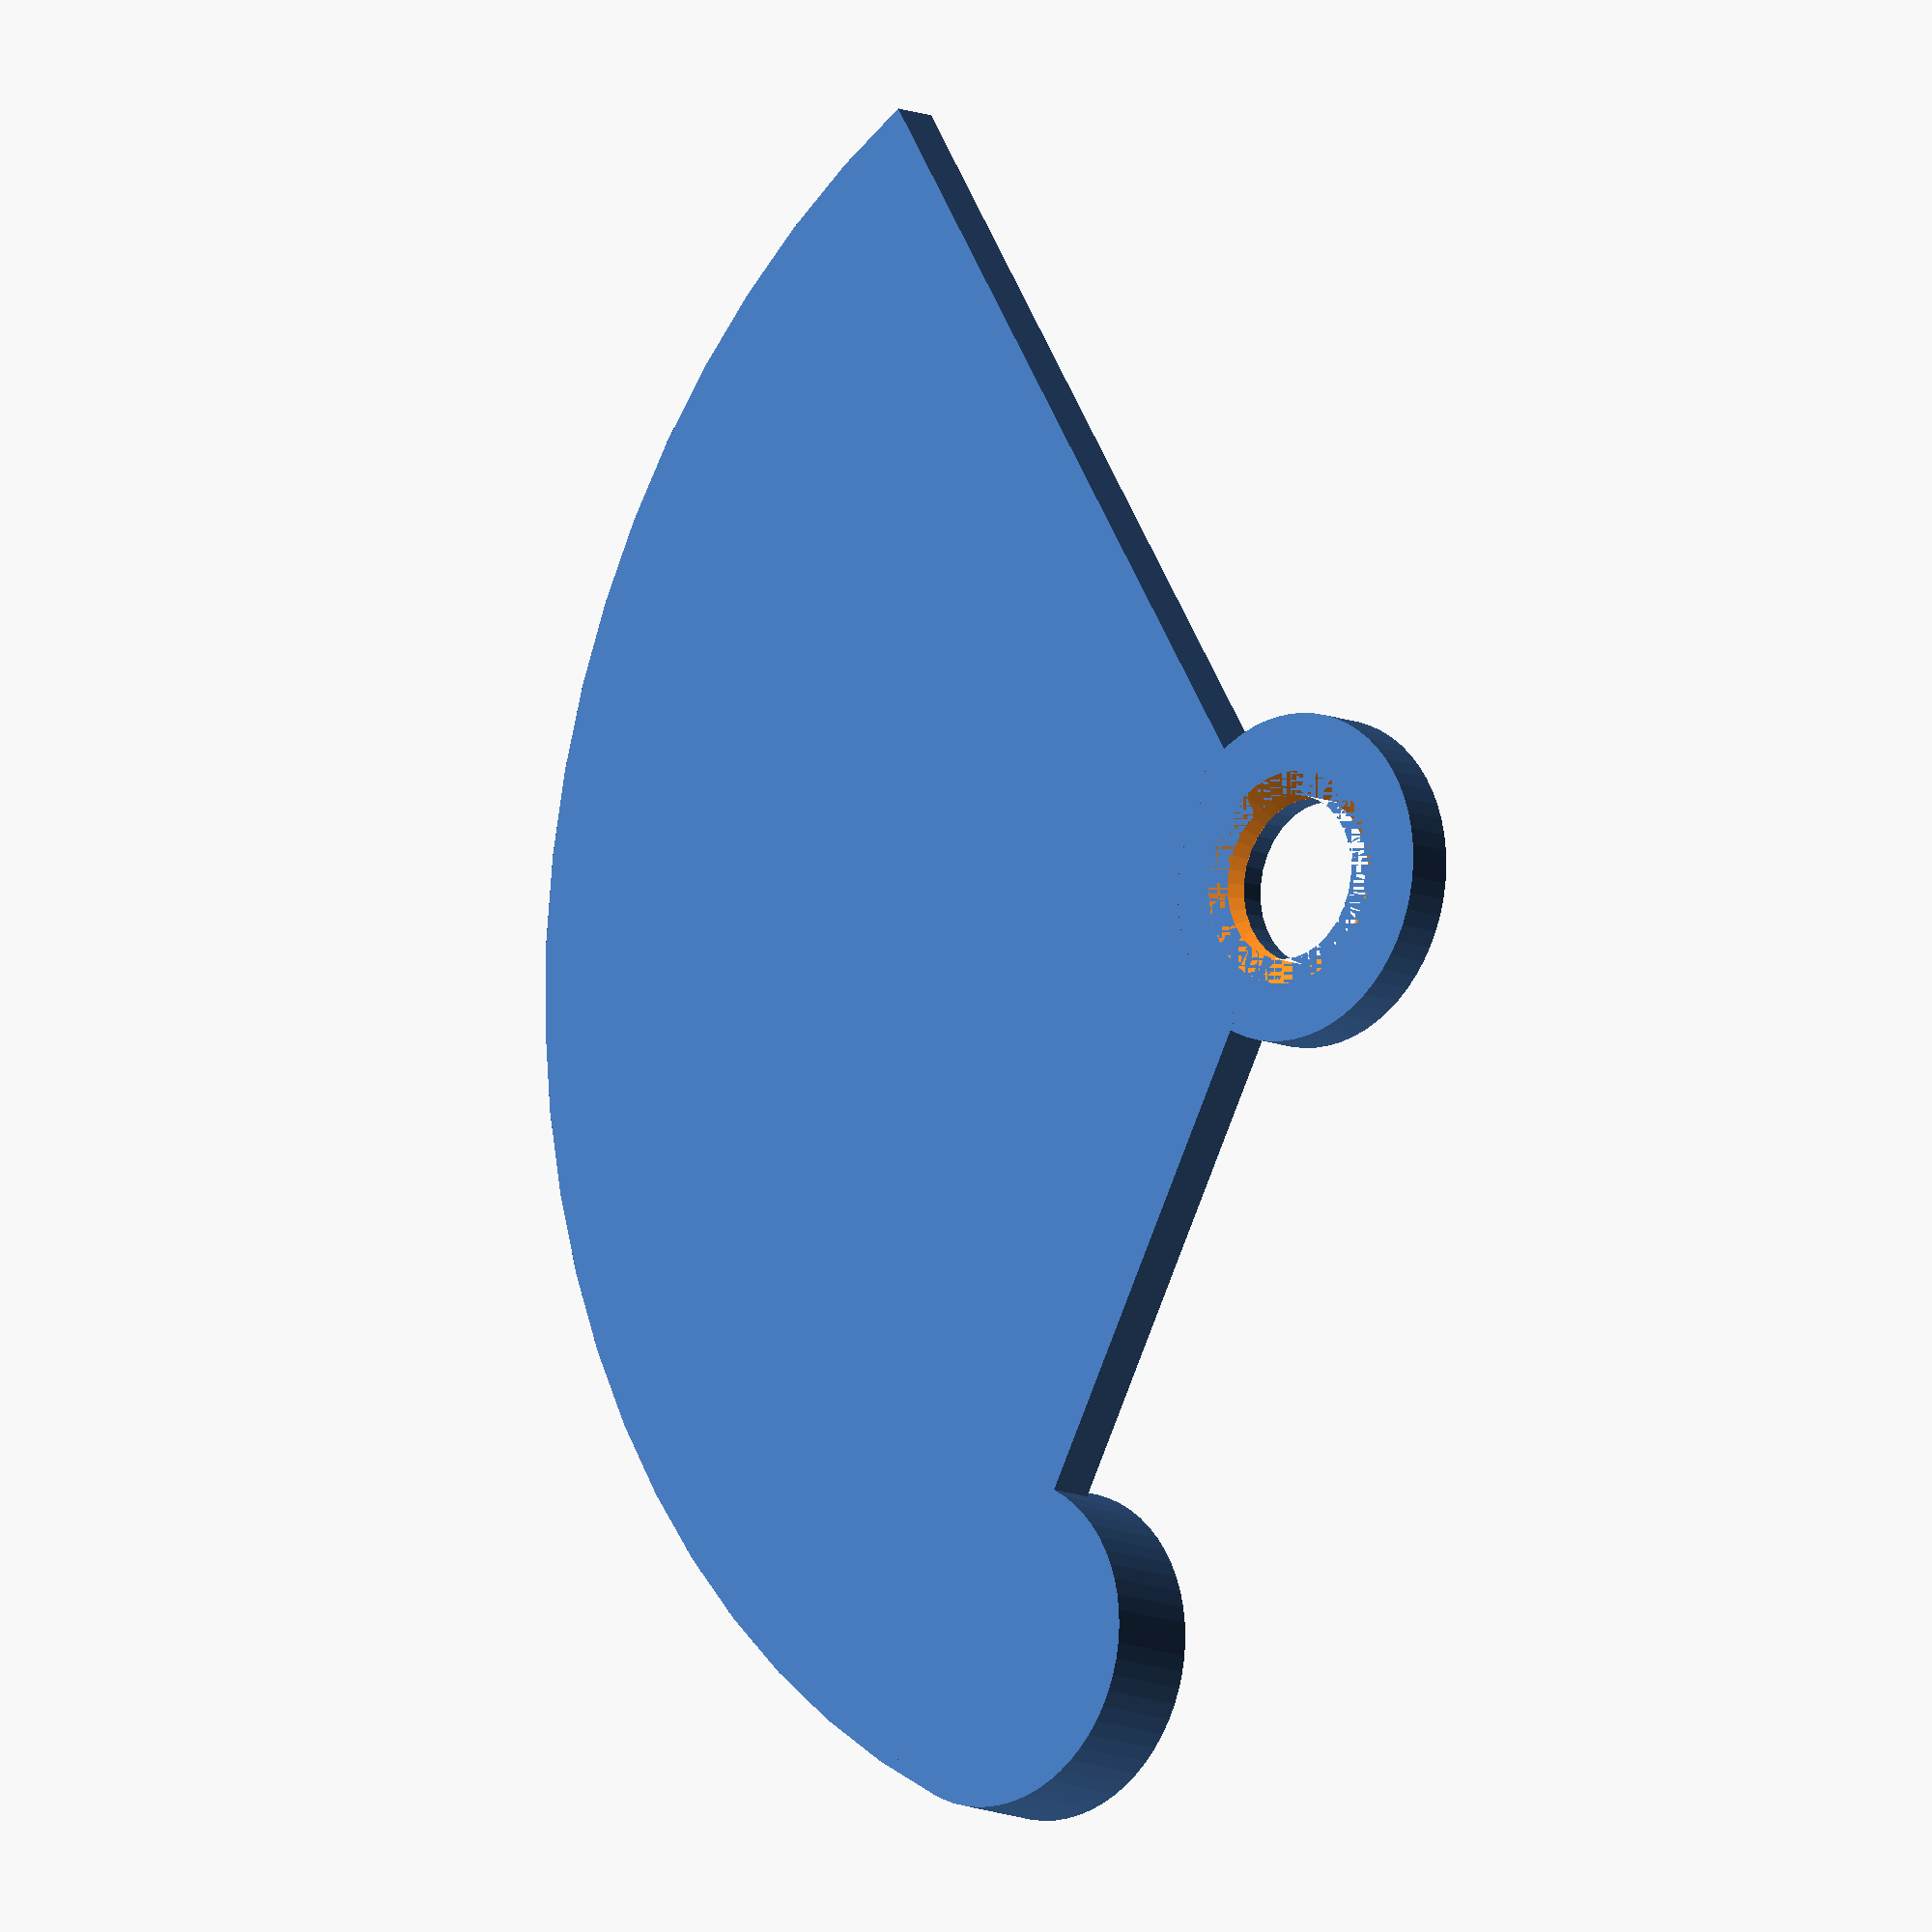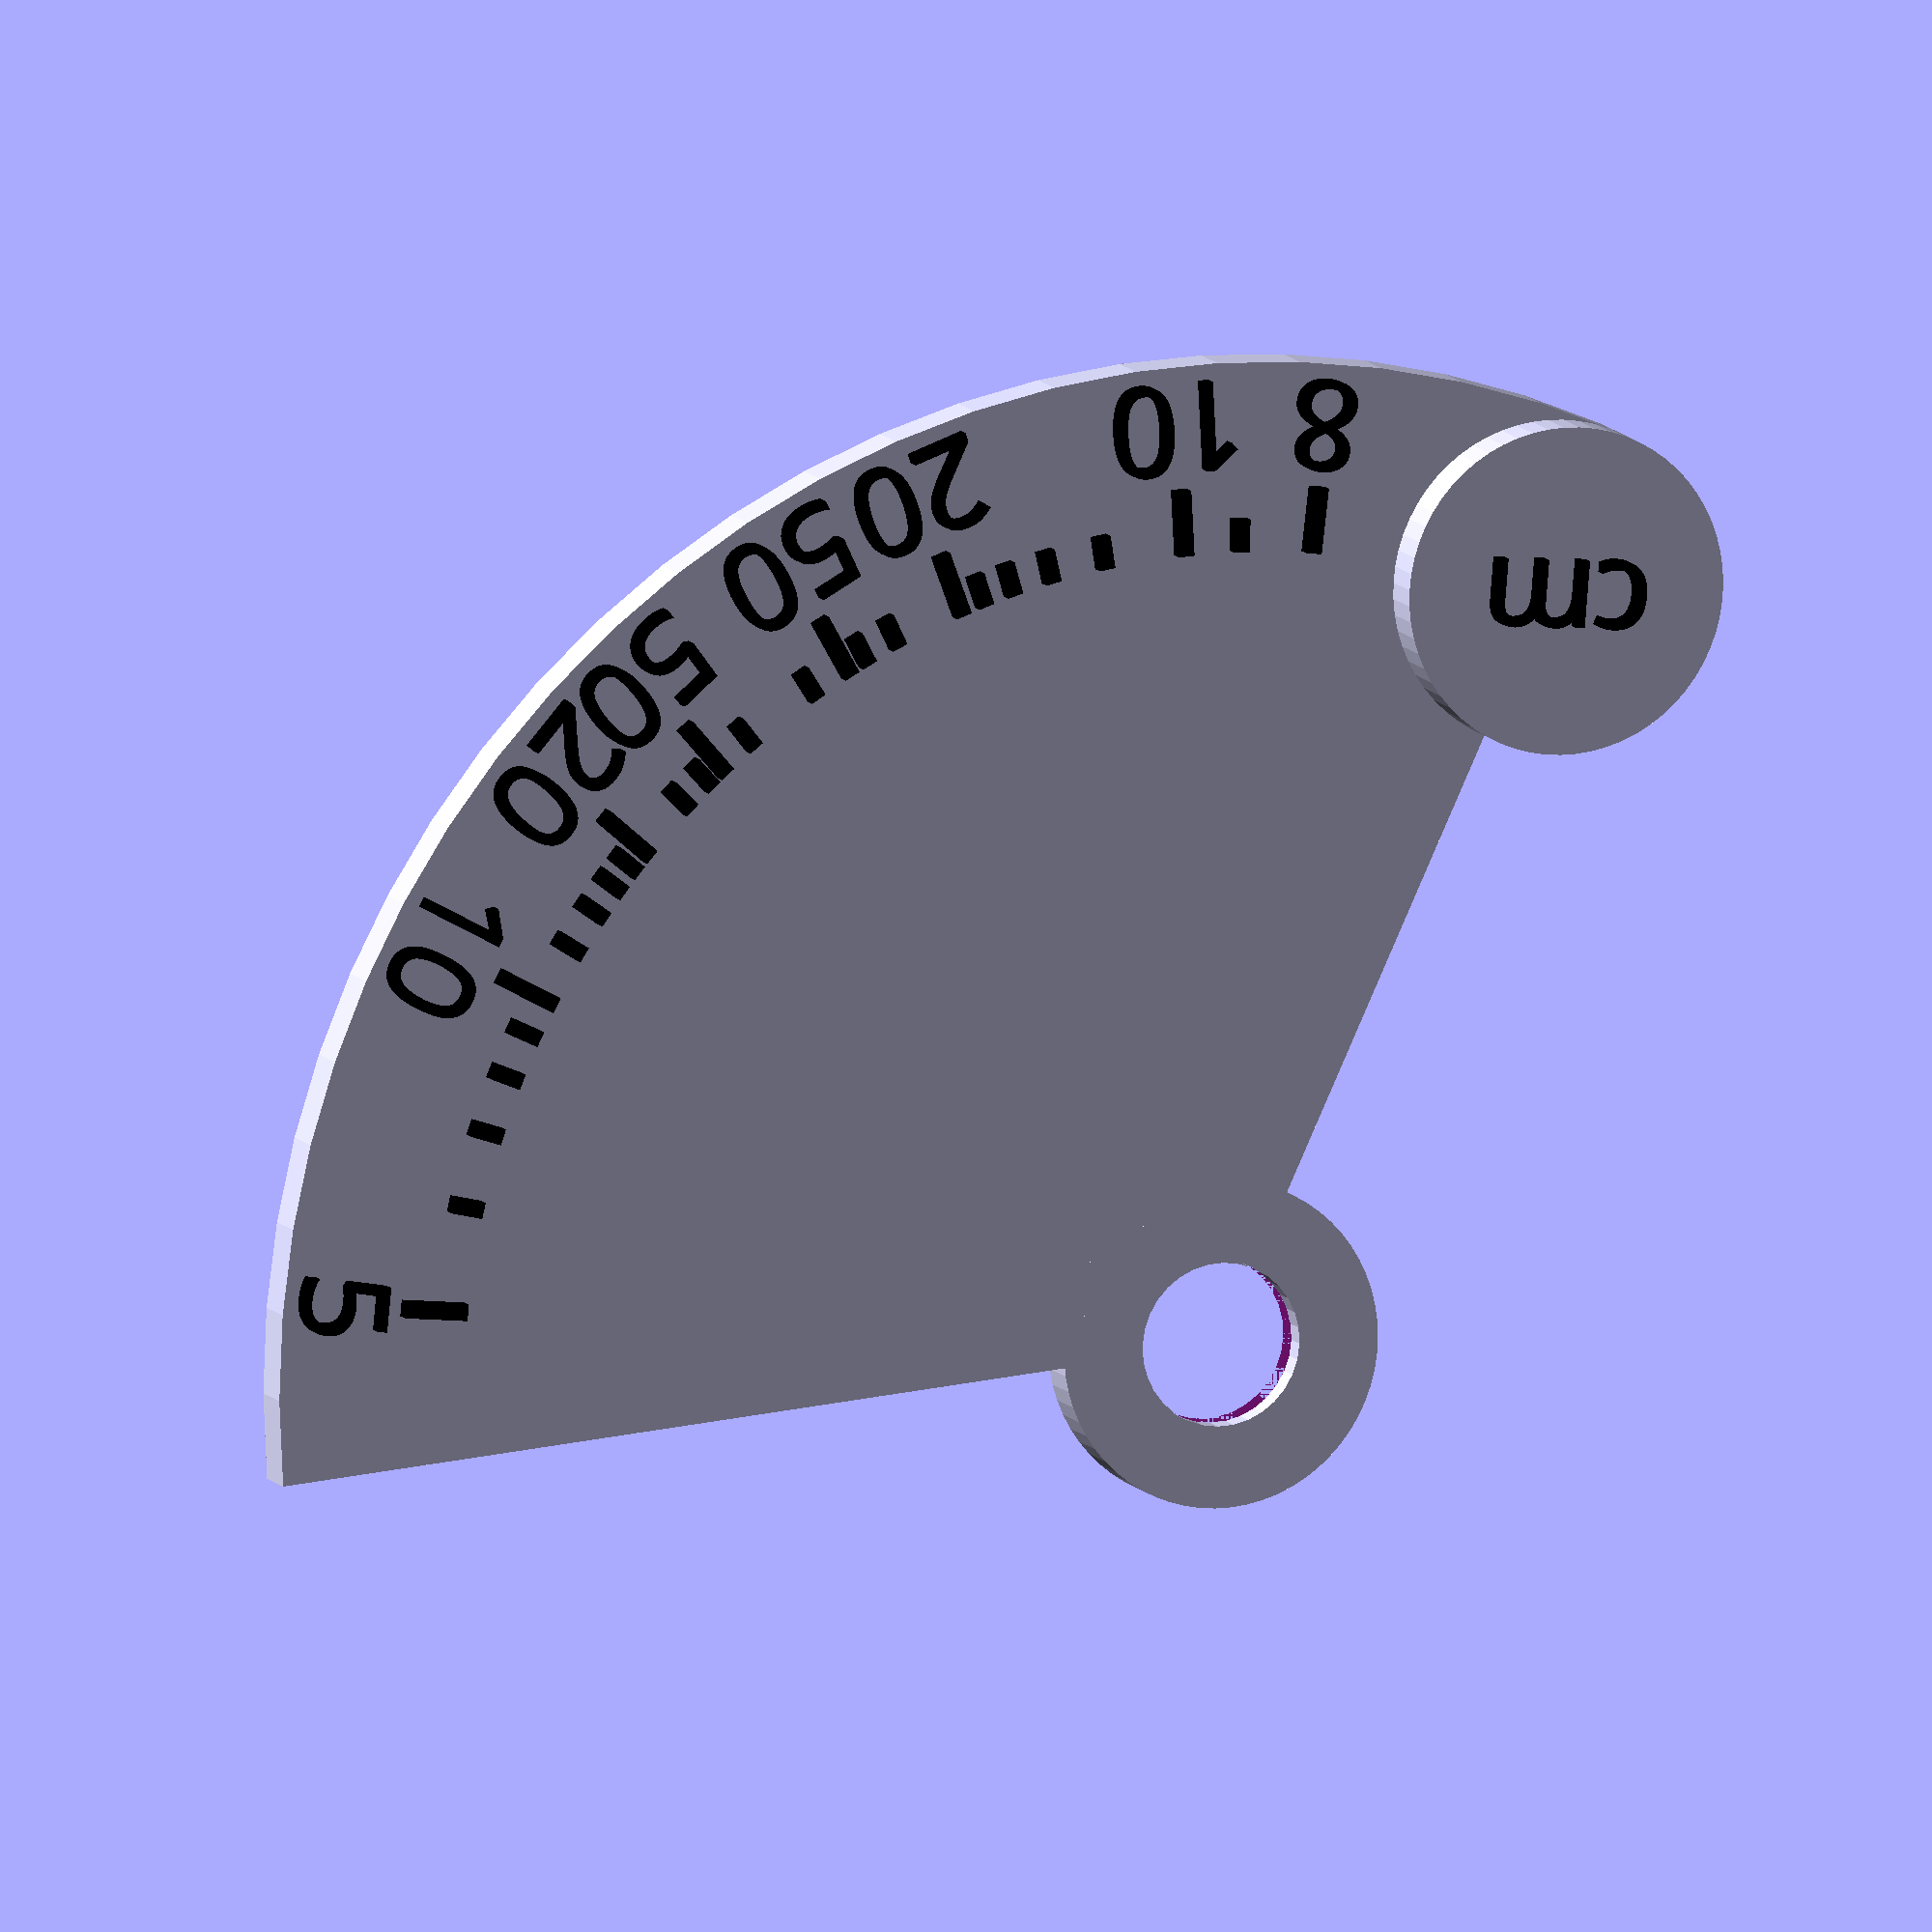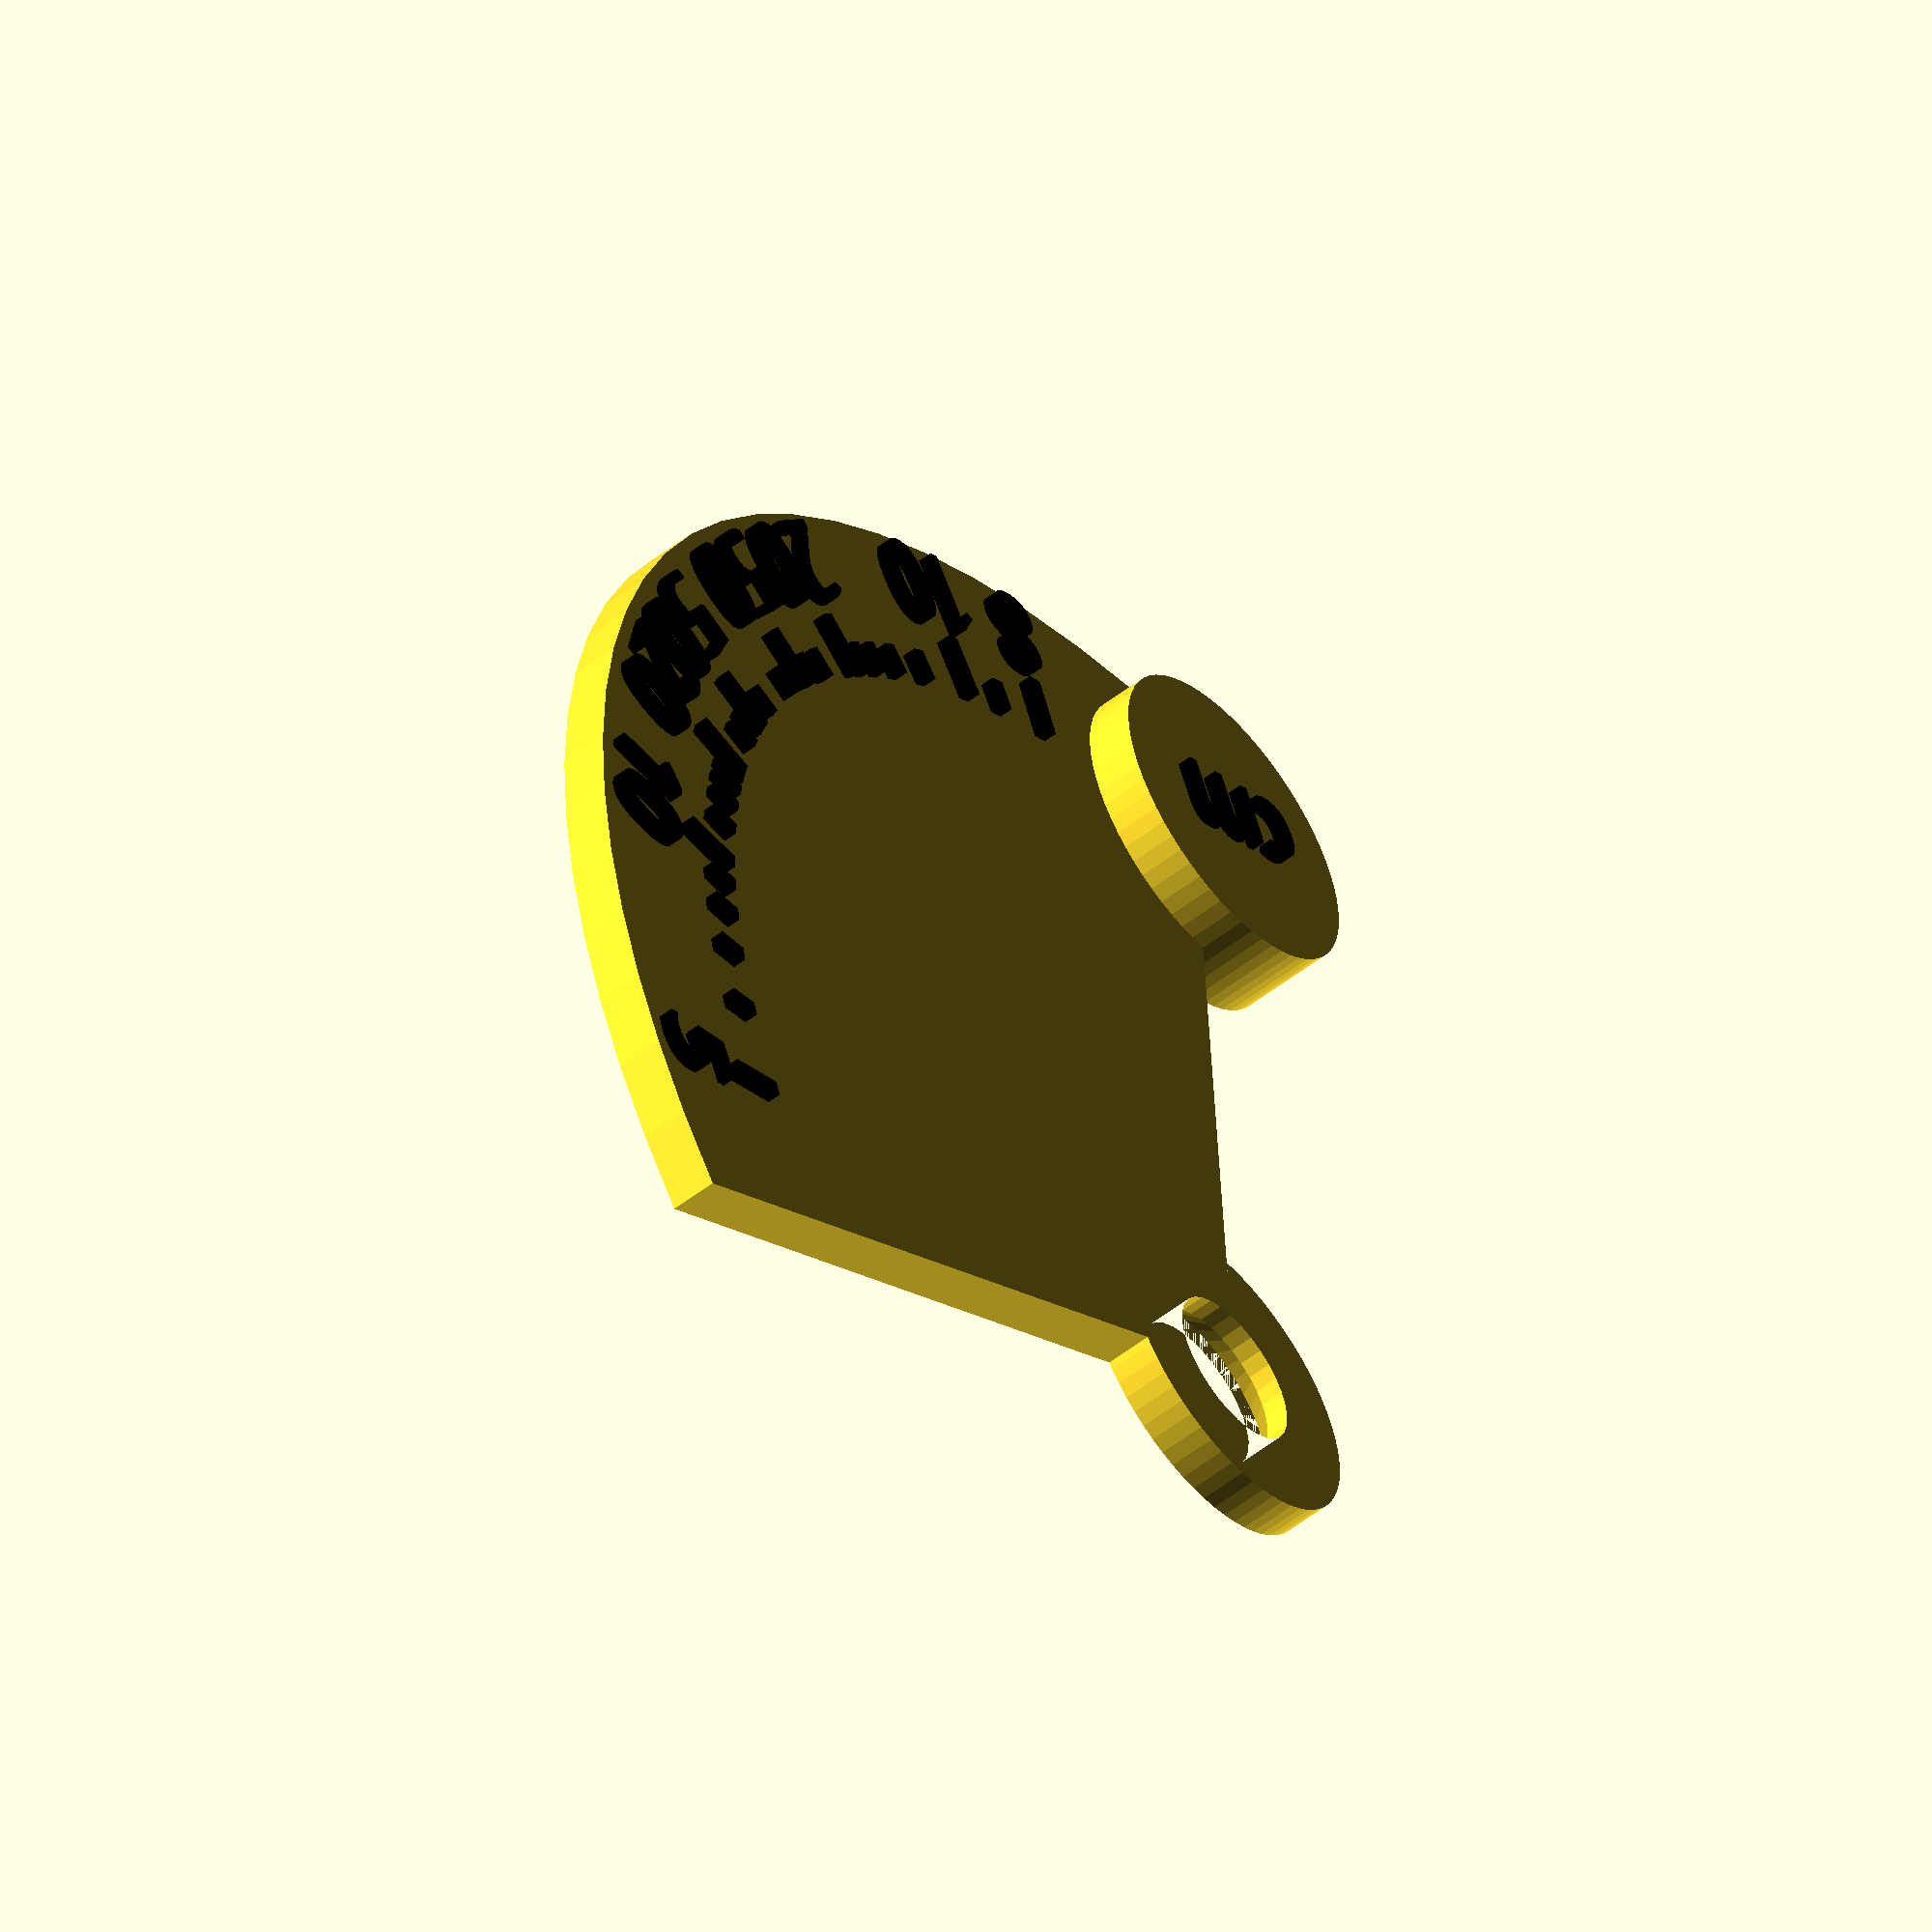
<openscad>
// -*- mode: SCAD ; c-file-style: "ellemtel" ; coding: utf-8 -*-
//
// Radius gauge
//
// (c) 2015 Grant Stevens
// https://www.thingiverse.com/thing:910616
// (c) 2018 Roland Sieker <ospalh@gmail.com>
// Licence: CC-BY-SA 4.0
// Modification history:
// By Grant Stevens:
// 08/01/2015 Replace WriteScad with text(); thank you roki@thingiverse!
// 08/01/2015 Strengthen hinge.
// 05/27/2016 Add "inches" version.
// By ospalh:
// 6 July 2017: Drop inch version, use "Praxis font", put unit on there
// 3 June 2018: Use heavy font, my render/preview trick.

view = 1; // 0 = assembly view; 1 = arranged for printing
part = 1; // 1 = stationary part; 2 = moving part; 3 = both;
          // 4 = gauge w/ hole; 5 = gauge w/ pin; 6 = both gauges

preview = true; // Set this to false before you create the STL.
font_ = "Praxis LT:style=Heavy";  // Set this to a font you actually have.
// Look up which ones are available under OpenSCAD's Help/Font List menu.

// fn for differently sized objects and fs, fa; all for preview or rendering.
pna = 40;
pnb = 15;
pa = 5;
ps = 1;
rna = 180;
rnb = 30;
ra = 1;
rs = 0.1;
function na() = (preview) ? pna : rna;
function nb() = (preview) ? pnb : rnb;
$fs = (preview) ? ps : rs;
$fa = (preview) ? pa : ra;


// Constant
CM = 10; // Convert cm to mm

// Parameters
thickness = 3;
contact_radius = 10;
contact_spread = 50;
protractor_radius = contact_spread + contact_radius;
pointer_radius = protractor_radius - 12;
pointer_width = contact_radius / 2;
hinge_cylinder_dia = 10;
hinge_clearance = 0.2;
hinge_pin_dia = hinge_cylinder_dia - hinge_clearance;
hinge_pin_wall_thickness = 4.0;
hinge_pin_nub_dia = hinge_pin_dia + 0.7;
hinge_pin_spread_gap = thickness/4 * 1.8;
concave_tick_list = [9, 10, 12, 14, 16, 18, 20, 30, 40, 50, 100];

concave_number_list = [8, 10, 20, 50];

convex_tick_list = [6, 7, 8, 9, 10, 12, 14, 16, 18, 20, 30, 40, 50, 100];
convex_number_list = [5, 10, 20, 50];

text_extrude_height = 0.9;
text_character_height = 5.5;

if ( view == 0 ) // 0 = assembly view
{
   if ( part == 1 || part == 3 )
      stationary_part();

   if ( part == 2 || part == 3 )
      moving_part();

   if ( part == 4 || part == 6 )
      stationary_part_hinge();

   if ( part == 5 || part == 6 )
      moving_part_hinge();
}
else // view == 1 // 1 = arranged for printing
{
   if ( part == 1 || part == 3 )
      stationary_part();

   if ( part == 2 || part == 3 )
      translate([- contact_spread/2, contact_radius + 3, 2 * thickness])
         rotate([180, 0, 0])
         moving_part();

   if ( part == 4 || part == 6 )
      stationary_part_hinge();

   if ( part == 5 || part == 6 )
   {
      translate([2.1 * contact_radius, 0, 2 * thickness])
         rotate([180, 0, 0])
         moving_part_hinge();
   }
}



///////////////////////////////////////////////////////////////////////////////////

module stationary_part()
{
   stationary_part_hinge();

   // Protractor arc.
   linear_extrude(height=thickness)
      difference()
   {
      // Protractor arc.
      difference()
      {
         circle(r=protractor_radius, center=true);
         translate([-999/2, 0]) square([999, 999]);
         rotate([0, 0, -60]) translate([-999/2, 0]) square([999, 999]);
      }

      // Don't let this part run into the hinge pin hole.
      circle(r=contact_radius * .9, center=true);
   }

   // Tall contact cylinder on stationary part.
   linear_extrude(height=2 * thickness)
      translate([- contact_spread, 0])
      circle(r=contact_radius, center=true);

   translate([-contact_spread, 0, 2*thickness])
   {
      color("Black")
      {
         rotate(-70)
         {
            linear_extrude(text_extrude_height)
            {
               text(
                  "cm", text_character_height, font_,
                  halign="center",
                  valign="center");
            }
         }
      }
   }


   for ( measured_radius=convex_number_list )
      number_mark(
         str(abs(measured_radius)),
         angle_for_measured_convex_radius(measured_radius * CM));

   for ( measured_radius=concave_number_list )
      number_mark(
         str(abs(measured_radius)),
         - angle_for_measured_concave_radius(
            measured_radius * CM));

   for ( measured_radius=convex_tick_list )
      tick_mark(angle_for_measured_convex_radius(
                    measured_radius * CM));

   for ( measured_radius=concave_tick_list )
      tick_mark(- angle_for_measured_concave_radius(
                    measured_radius * CM));
}



module stationary_part_hinge()
{
   difference()
   {
      linear_extrude(height=thickness)
         difference()
      {
         // Contact circle with hinge cylinder.
         circle(r=contact_radius, center=true);

         // Cut out hinge cylinder.
         circle(d=hinge_cylinder_dia, center=true);
      }

      // Cut out lock-bevel in hinge cylinder.
      cylinder(h=thickness/2,
                d1=hinge_cylinder_dia + thickness,
                d2=hinge_cylinder_dia);
   }
}



module number_mark(text, angle)
   color("Black")
{
   rotate(-30 + angle)
      translate([0, - protractor_radius + 1, thickness])
      linear_extrude(text_extrude_height)
      text(text, text_character_height, font_, halign="center");
   tick_mark(angle, 4);
}



module tick_mark(angle, length=2)
   color("Black")
{
   rotate(-30 + angle)
      translate([-1/2, -(length + pointer_radius + .5), thickness])
      cube([1, length, text_extrude_height]);
}



module moving_part()
//   color("Cyan")
{
   translate([0, 0, thickness])
      linear_extrude(height=thickness)
   {
      // Pointer
      rotate([0, 0, -30])
         difference()
      {
         translate([- pointer_width/2, - pointer_radius])
			square([pointer_width, pointer_radius]);

         translate([0, - pointer_radius])
			for ( a=[-45, 135] )
               rotate([0, 0, a])
                  translate([.01, .01]) // avoid rendering error
                  square([9, 9]);
      }

      // Triangular fill between pointer and moving contact.
      polygon(
         points = [
            [0, 0],
            [contact_spread + contact_radius, 0],
            [.8 * - pointer_radius * sin(30), .8 * - pointer_radius * cos(30)] ],
         paths = [ [0, 1, 2] ]);
   }

   // Tall contact cylinder on moving part.
   linear_extrude(height=2 * thickness)
      translate([contact_spread, 0, 0])
      circle(r=contact_radius, center=true);

   // Hinge pin.
   moving_part_hinge();
}



module hinge_pin_solid()
{
   // Bottom half of hinge cylinder.
   translate([0, 0, thickness / 2])
      cylinder(h=thickness / 2, d=hinge_pin_dia);

   // Bulge in the middle, that must be pressed through the hole in the matching
   // part, and will then expand to hold the pieces together.
   intersection()
   {
      union()
      {
         cylinder(h=thickness/4,
                   d1=hinge_pin_dia               - 1.0,
                   d2=hinge_pin_dia + thickness/2 - 1.0);

         translate([0, 0, thickness/4])
			cylinder(h=thickness/4,
                      d1=hinge_pin_dia + thickness/2,
                      d2=hinge_pin_dia);
      }

      // Remove the too-wide portion of the bulge.
      cylinder(h=99, d=hinge_pin_nub_dia);
   }
}



module moving_part_hinge()
   //color("Cyan")
{
   // Contact circle with hinge pin.
   translate([0, 0, thickness])
      linear_extrude(height=thickness)
      circle(r=contact_radius, center=true);

   // Hinge pin.
   difference()
   {
      hinge_pin_solid();

      scale([
                1 - hinge_pin_wall_thickness / hinge_pin_dia,
                1 - hinge_pin_wall_thickness / hinge_pin_dia,
                1])
      {
         hinge_pin_solid();
      }

      translate([- hinge_pin_spread_gap/2, -99/2, -99/2])
      {
         cube([hinge_pin_spread_gap, 99, 99]);
      }

      // Cut off the overhang on both ends.
      for ( m=[0, 1] )
      {
         mirror([0, m, 0])
         {
            translate([-9/2, hinge_pin_dia/2, -9/2])
            {
               cube([9, 9, 9]);
            }
         }
      }
   }
}



function angle_for_measured_concave_radius(measured_radius) = 2 * asin(contact_spread / 2 /(measured_radius - contact_radius));

function angle_for_measured_convex_radius(measured_radius) = 2 * asin(contact_spread / 2 /(measured_radius + contact_radius));

</openscad>
<views>
elev=190.6 azim=61.7 roll=318.4 proj=o view=wireframe
elev=350.5 azim=114.8 roll=341.1 proj=o view=wireframe
elev=234.0 azim=265.7 roll=230.6 proj=o view=solid
</views>
